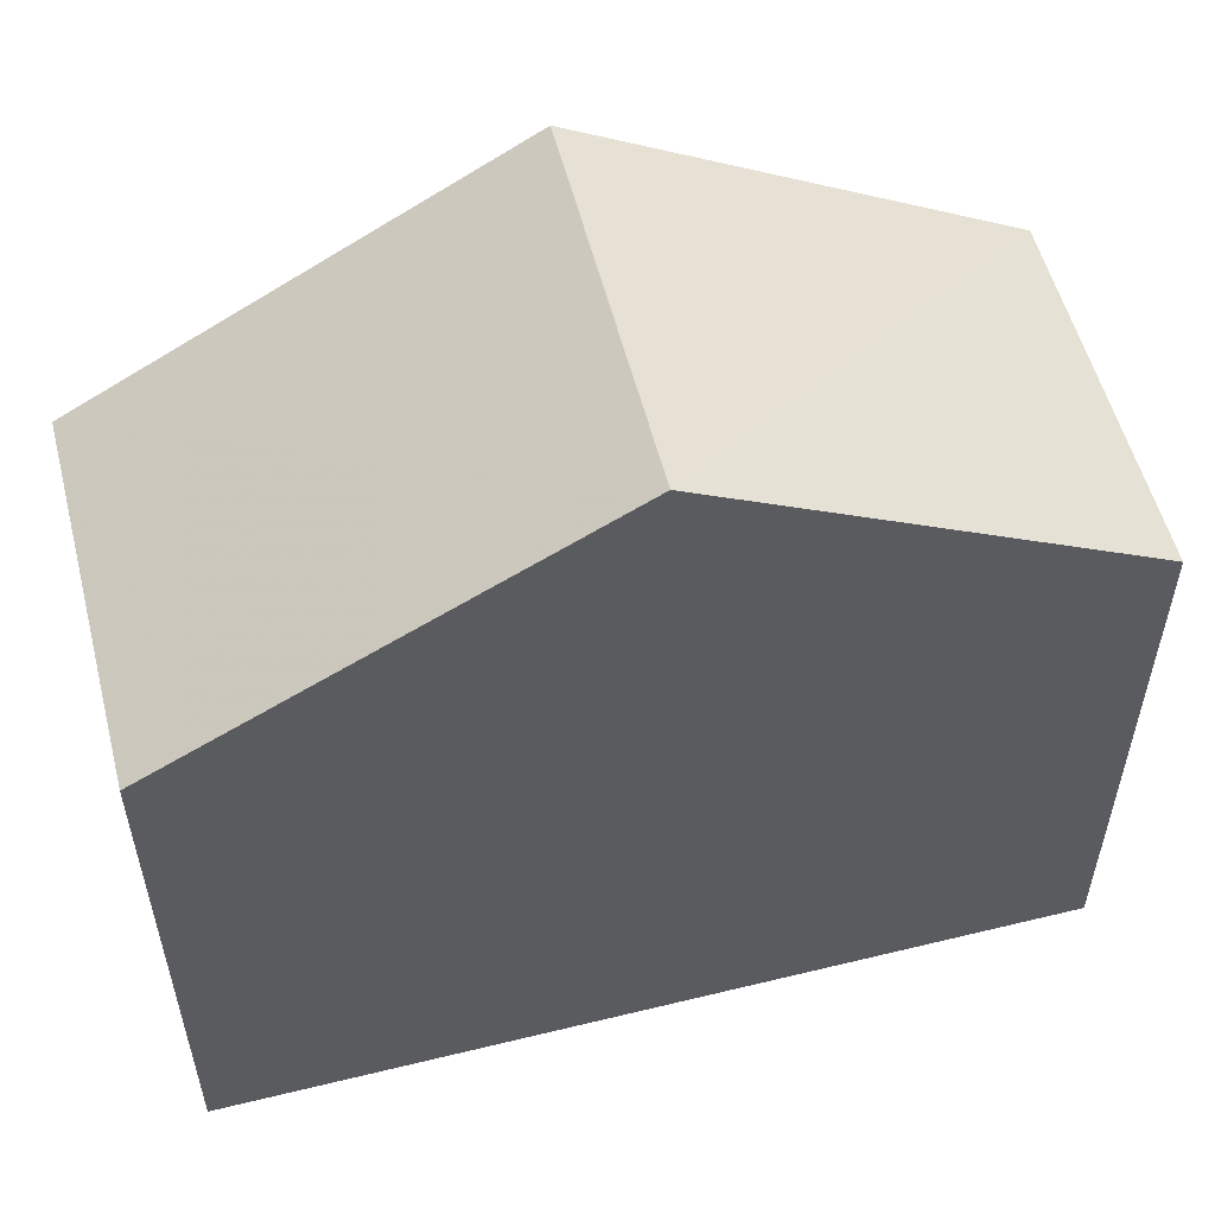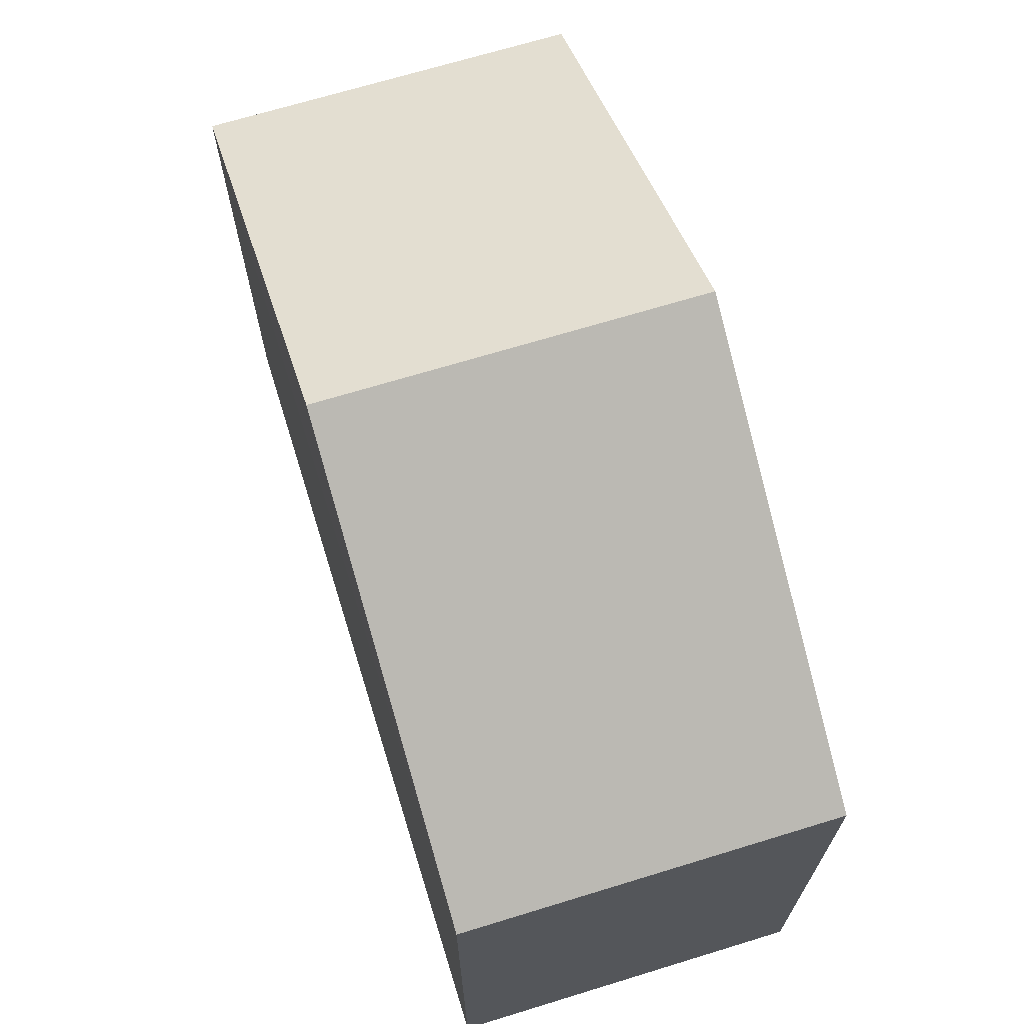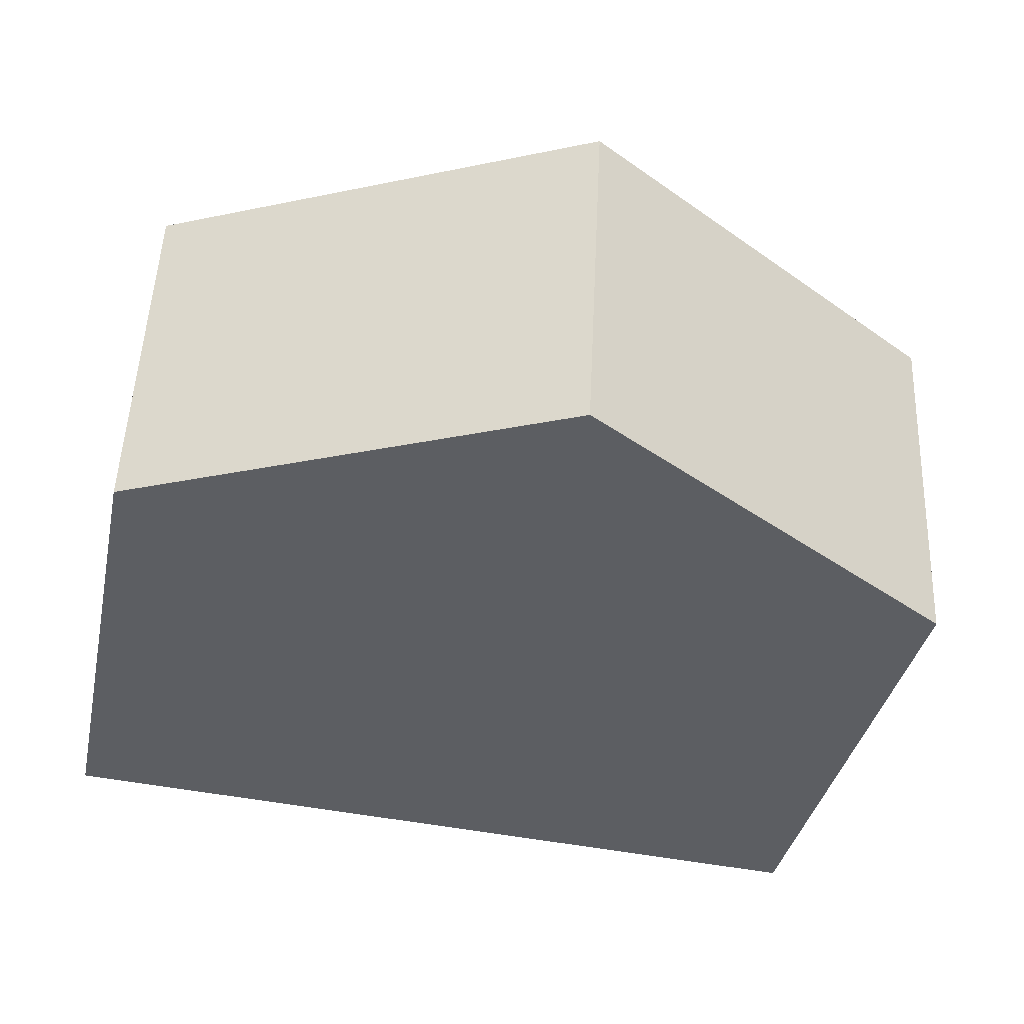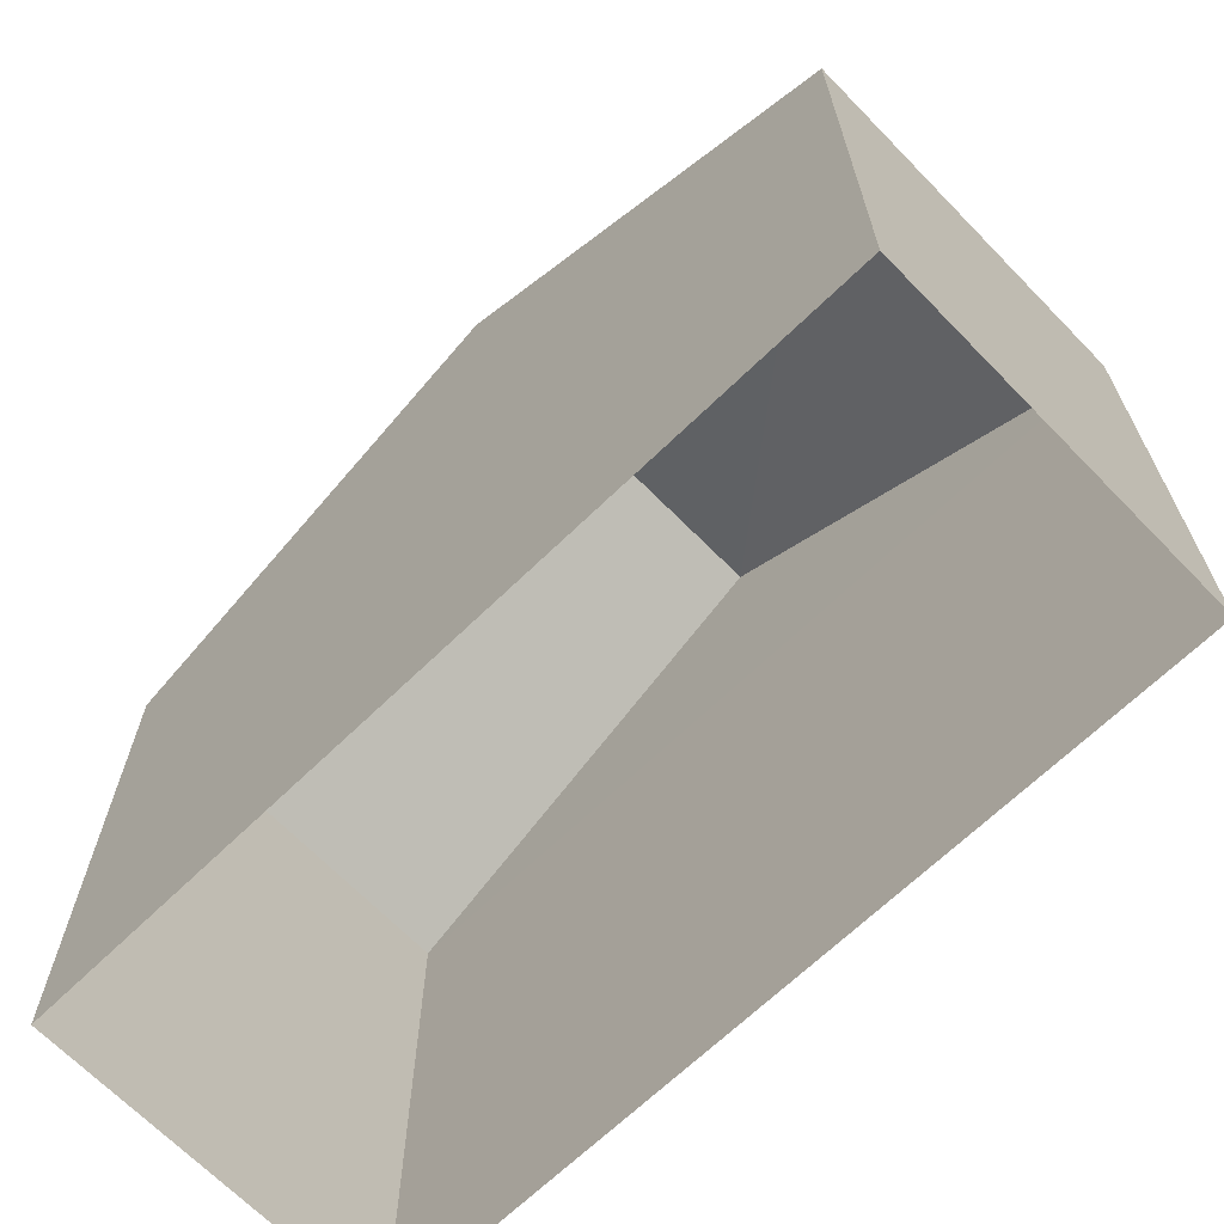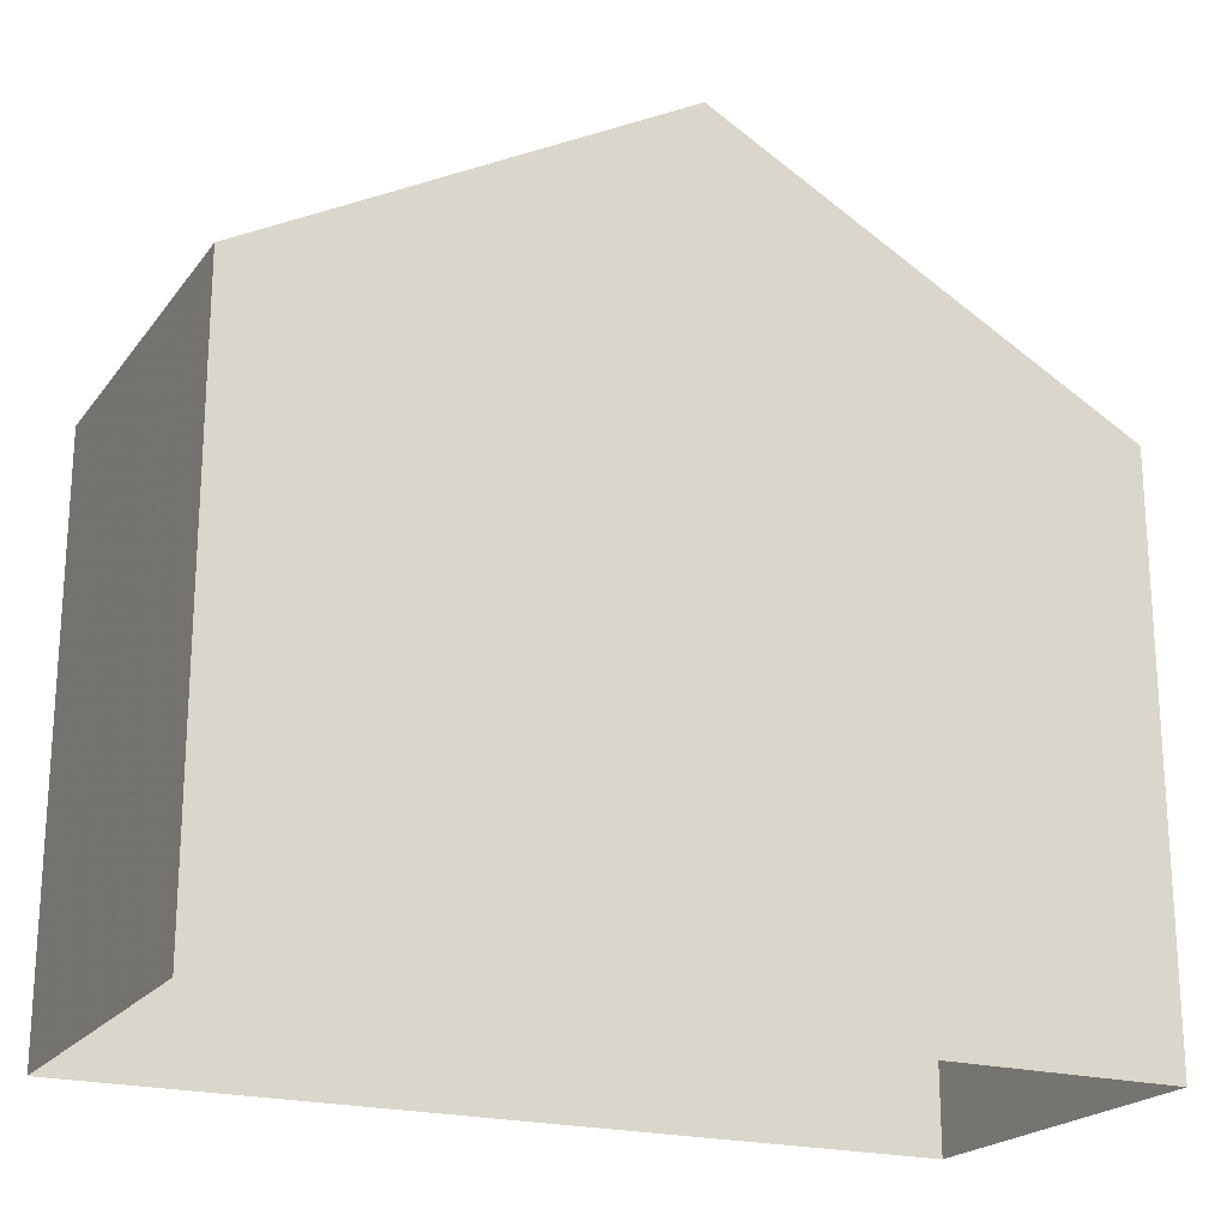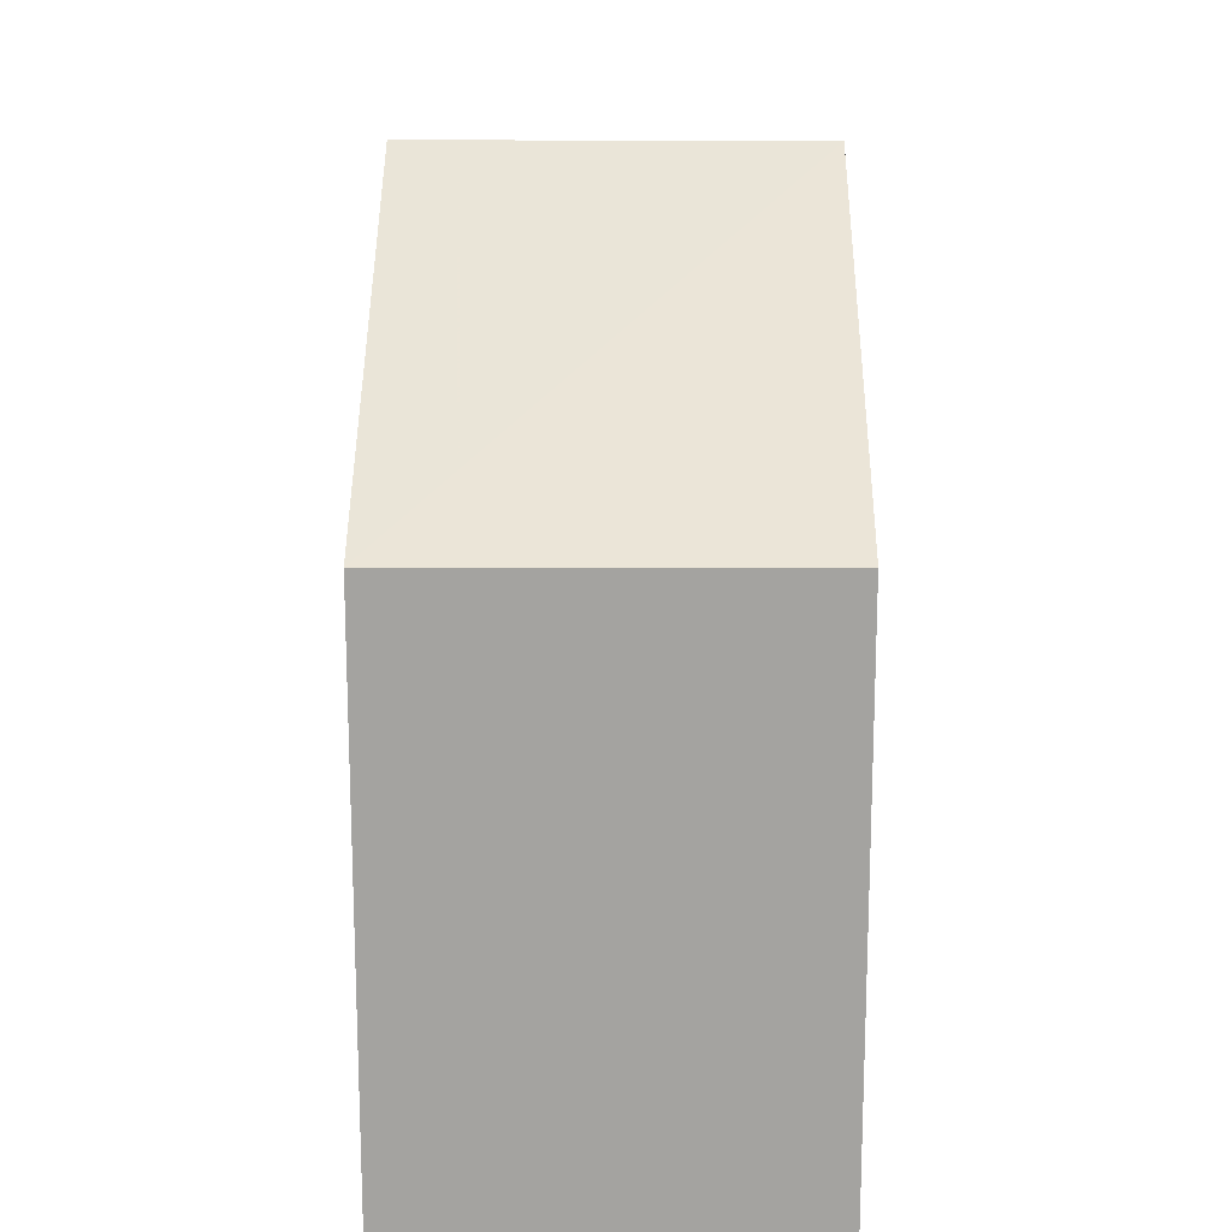
<metadata>
{"format":"obj","ext":"obj","renderer":"f3d","projection":"perspective","resolution":1024,"background":"white","views":[{"elev":55.1,"azim":-17.0,"up":"+Z"},{"elev":69.4,"azim":-109.7,"up":"+Z"},{"elev":-36.9,"azim":-11.9,"up":"+Y"},{"elev":-67.1,"azim":-138.3,"up":"+Z"},{"elev":-20.9,"azim":-28.5,"up":"+Z"},{"elev":17.0,"azim":-92.2,"up":"+Z"}]}
</metadata>
<code>
v -3.728e+05 -1.05e+05 24.85
v -3.728e+05 -1.05e+05 24.84
v -3.728e+05 -1.05e+05 24.84
v -3.728e+05 -1.05e+05 24.85
v -3.728e+05 -1.05e+05 34.12
v -3.728e+05 -1.05e+05 31.39
v -3.728e+05 -1.05e+05 34.11
v -3.728e+05 -1.05e+05 31.4
v -3.728e+05 -1.05e+05 31.39
v -3.728e+05 -1.05e+05 31.4
f 1 2 3
f 1 4 2
f 5 6 7
f 5 8 6
f 9 10 5
f 7 9 5
f 10 4 8
f 10 8 5
f 4 1 8
f 10 2 4
f 10 9 2
f 8 1 3
f 6 8 3
f 3 2 6
f 6 9 7
f 6 2 9

</code>
